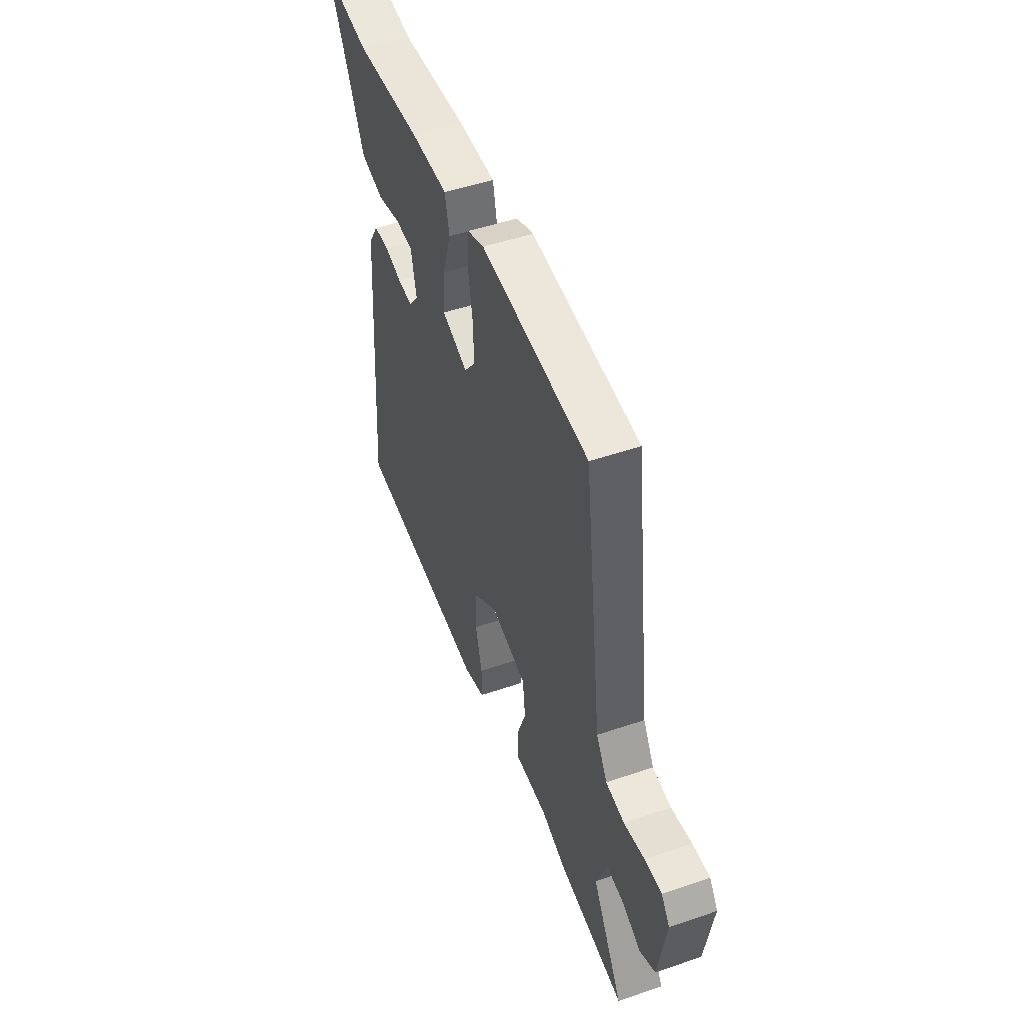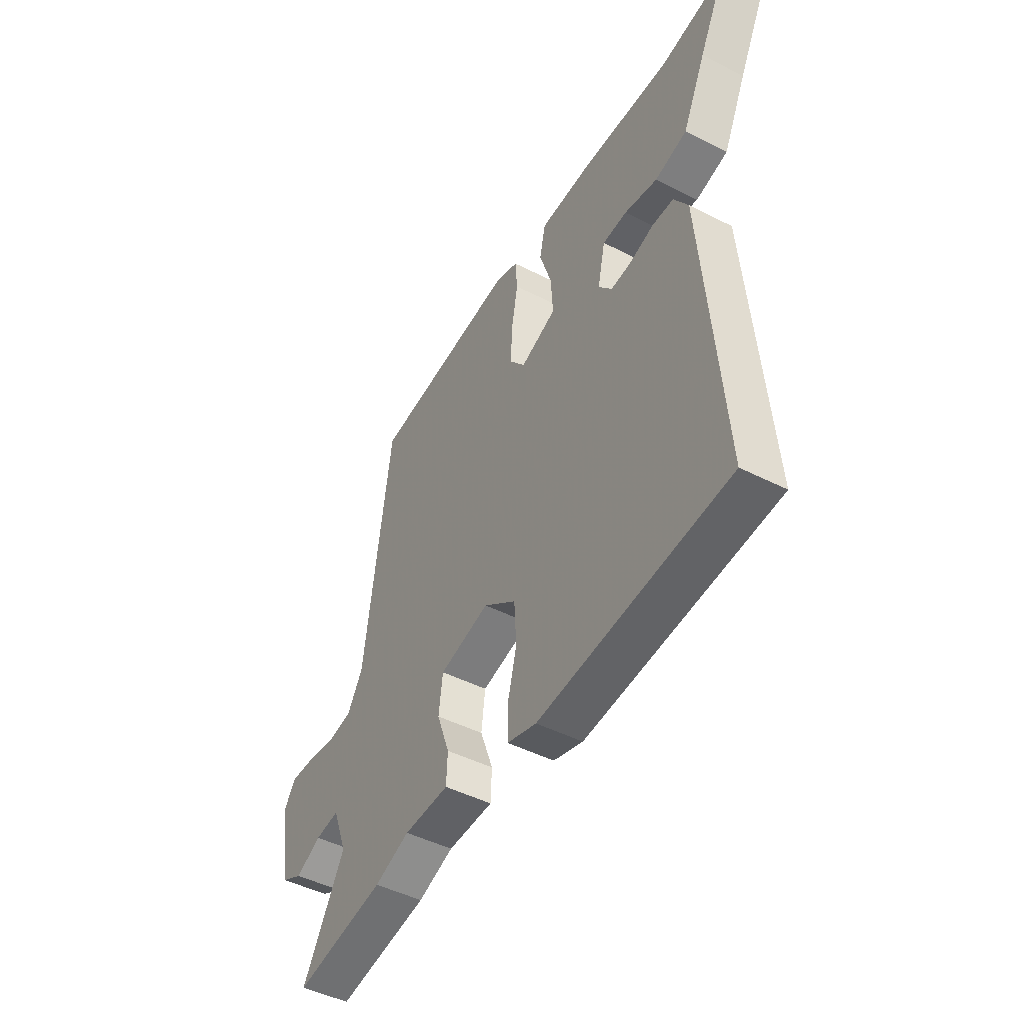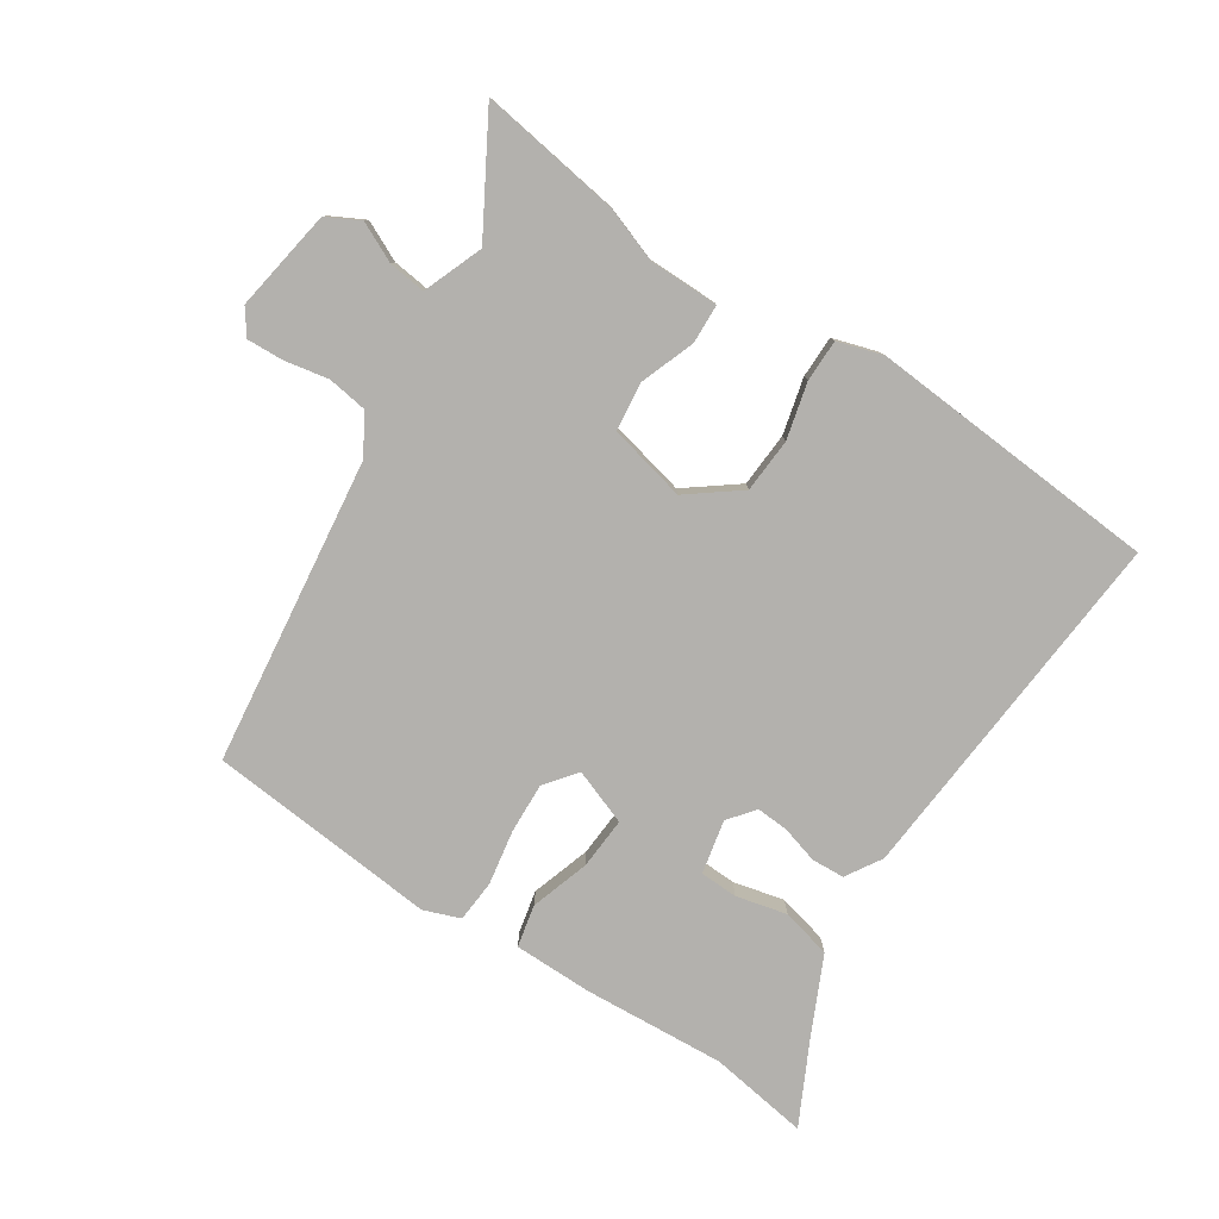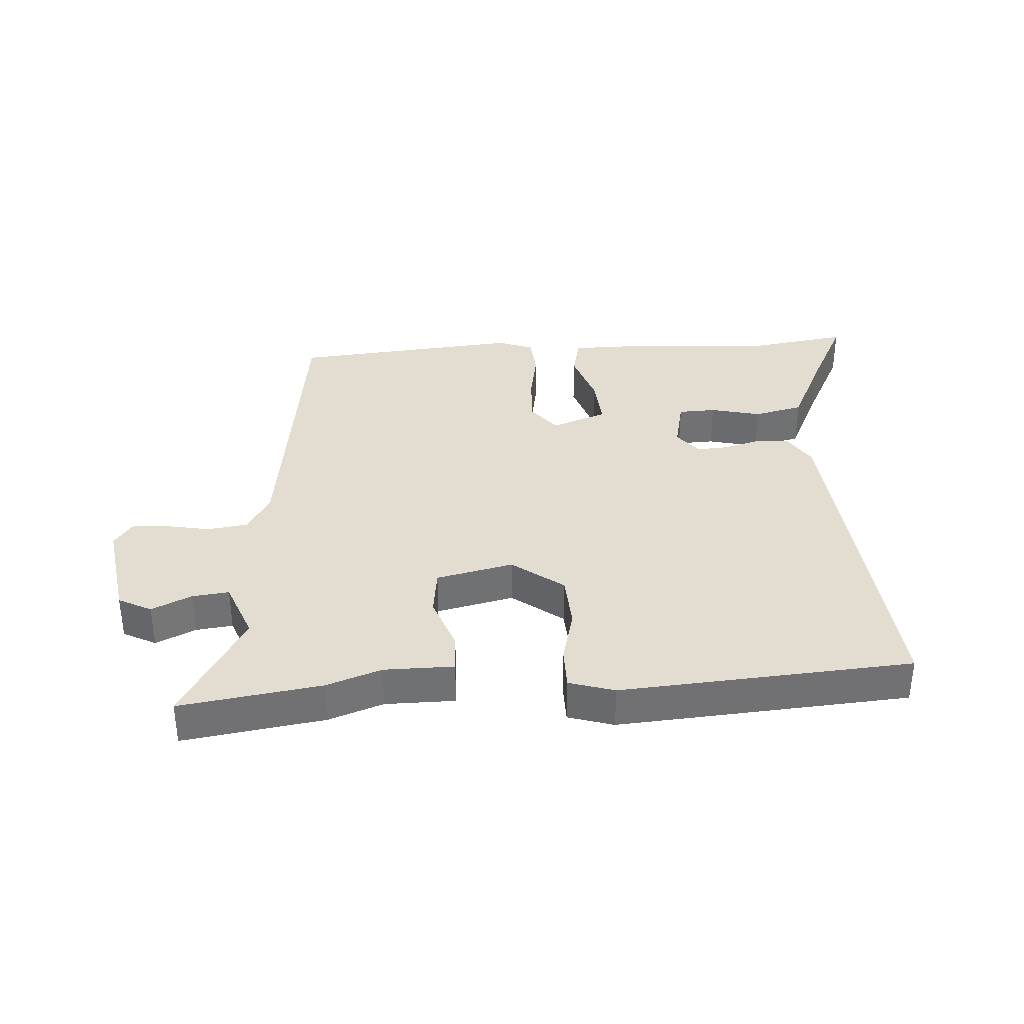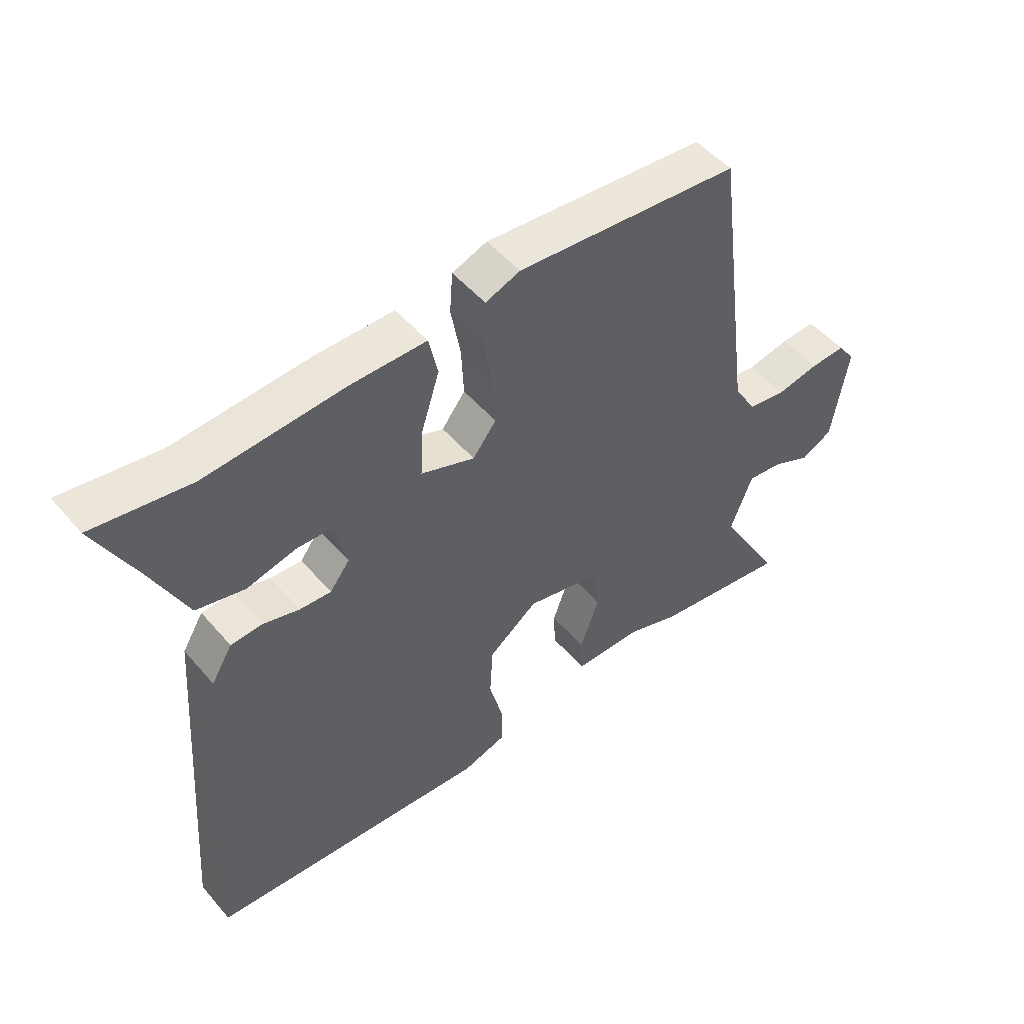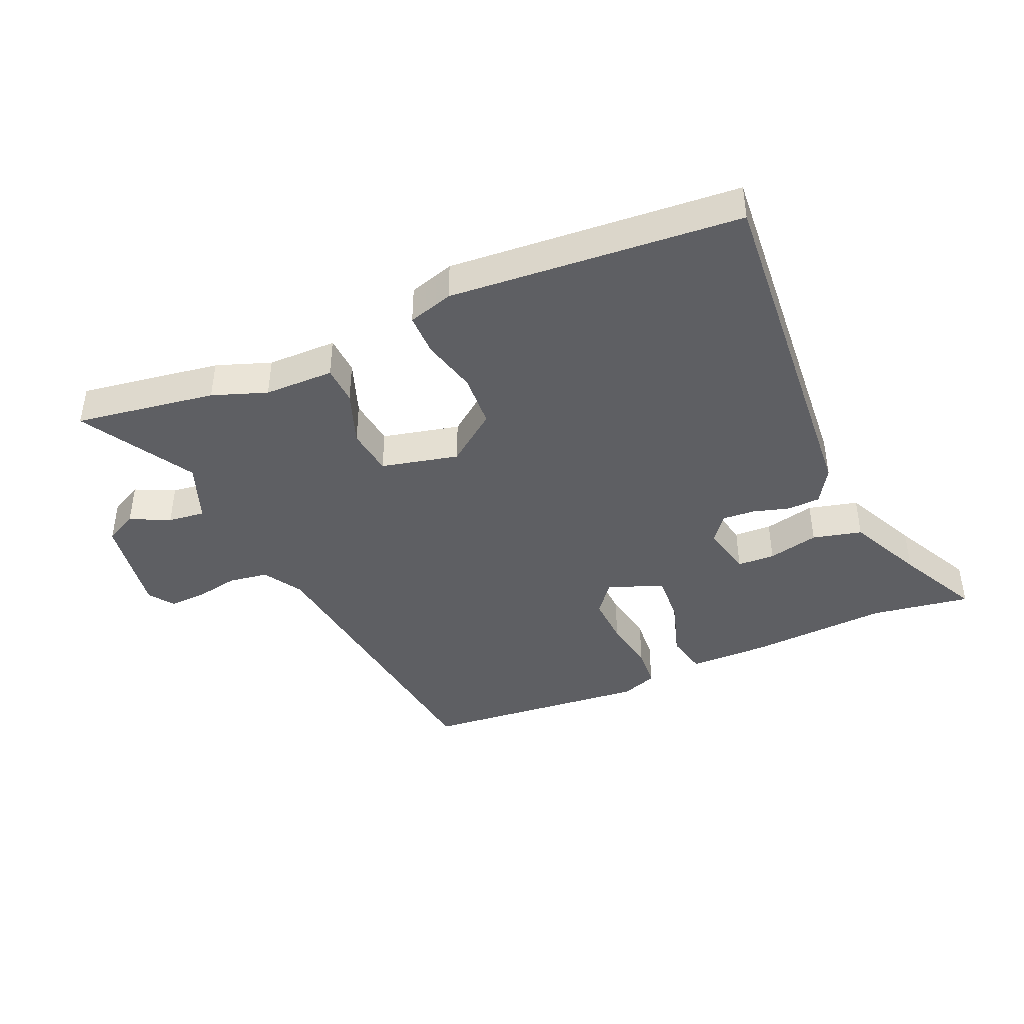
<metadata>
{"format":"obj","ext":"obj","renderer":"f3d","projection":"perspective","resolution":1024,"background":"white","views":[{"elev":49.5,"azim":69.3,"up":"+Z"},{"elev":-47.4,"azim":-119.8,"up":"+Z"},{"elev":-79.3,"azim":146.5,"up":"+Y"},{"elev":35.1,"azim":176.0,"up":"+Y"},{"elev":50.3,"azim":-38.9,"up":"+Z"},{"elev":-41.7,"azim":-156.8,"up":"+Y"}]}
</metadata>
<code>
v -0.501 0.07 -0.498
v -0.457 0.07 0.087
v -0.422 0.07 0.145
v -0.369 0.07 0.148
v -0.309 0.07 0.131
v -0.257 0.07 0.128
v -0.224 0.07 0.171
v -0.243 0.07 0.257
v -0.304 0.07 0.259
v -0.386 0.07 0.239
v -0.466 0.07 0.258
v -0.524 0.07 0.38
v -0.592 0.07 0.514
v -0.431 0.07 0.49
v -0.203 0.07 0.506
v -0.075 0.07 0.506
v -0.06 0.07 0.438
v -0.09 0.07 0.343
v -0.095 0.07 0.259
v -0.005 0.07 0.226
v 0.034 0.07 0.277
v 0.03 0.07 0.359
v 0.014 0.07 0.447
v 0.019 0.07 0.515
v 0.077 0.07 0.537
v 0.449 0.07 0.505
v 0.514 0.07 0.011
v 0.552 0.07 -0.052
v 0.616 0.07 -0.061
v 0.687 0.07 -0.047
v 0.746 0.07 -0.044
v 0.775 0.07 -0.084
v 0.749 0.07 -0.25
v 0.696 0.07 -0.278
v 0.632 0.07 -0.248
v 0.572 0.07 -0.241
v 0.535 0.07 -0.338
v 0.641 0.07 -0.52
v 0.413 0.07 -0.487
v 0.325 0.07 -0.456
v 0.212 0.07 -0.456
v 0.209 0.07 -0.393
v 0.241 0.07 -0.304
v 0.231 0.07 -0.226
v 0.106 0.07 -0.198
v 0.024 0.07 -0.261
v 0.019 0.07 -0.349
v 0.042 0.07 -0.439
v 0.042 0.07 -0.507
v -0.031 0.07 -0.53
v -0.501 0 -0.498
v -0.457 0 0.087
v -0.422 0 0.145
v -0.369 0 0.148
v -0.309 0 0.131
v -0.257 0 0.128
v -0.224 0 0.171
v -0.243 0 0.257
v -0.304 0 0.259
v -0.386 0 0.239
v -0.466 0 0.258
v -0.524 0 0.38
v -0.592 0 0.514
v -0.431 0 0.49
v -0.203 0 0.506
v -0.075 0 0.506
v -0.06 0 0.438
v -0.09 0 0.343
v -0.095 0 0.259
v -0.005 0 0.226
v 0.034 0 0.277
v 0.03 0 0.359
v 0.014 0 0.447
v 0.019 0 0.515
v 0.077 0 0.537
v 0.449 0 0.505
v 0.514 0 0.011
v 0.552 0 -0.052
v 0.616 0 -0.061
v 0.687 0 -0.047
v 0.746 0 -0.044
v 0.775 0 -0.084
v 0.749 0 -0.25
v 0.696 0 -0.278
v 0.632 0 -0.248
v 0.572 0 -0.241
v 0.535 0 -0.338
v 0.641 0 -0.52
v 0.413 0 -0.487
v 0.325 0 -0.456
v 0.212 0 -0.456
v 0.209 0 -0.393
v 0.241 0 -0.304
v 0.231 0 -0.226
v 0.106 0 -0.198
v 0.024 0 -0.261
v 0.019 0 -0.349
v 0.042 0 -0.439
v 0.042 0 -0.507
v -0.031 0 -0.53
f 3 4 5
f 2 3 5
f 1 2 5
f 50 1 5
f 49 50 5
f 48 49 5
f 47 48 5
f 46 47 5 6
f 45 46 6 7
f 44 45 7 8
f 40 41 42 43
f 40 43 44
f 39 40 44
f 38 39 44
f 37 38 44
f 36 37 44 8
f 33 34 35
f 32 33 35
f 31 32 35
f 30 31 35
f 29 30 35
f 28 29 35 36
f 27 28 36 8
f 25 26 27
f 24 25 27
f 23 24 27
f 22 23 27
f 21 22 27
f 20 21 27
f 19 20 27 8
f 16 17 18
f 15 16 18
f 14 15 18
f 19 8 9
f 18 19 9
f 14 18 9
f 13 14 9
f 12 13 9
f 9 10 11 12
f 55 54 53
f 55 53 52
f 55 52 51
f 55 51 100
f 55 100 99
f 55 99 98
f 55 98 97
f 56 55 97 96
f 57 56 96 95
f 58 57 95 94
f 93 92 91 90
f 94 93 90
f 94 90 89
f 94 89 88
f 94 88 87
f 58 94 87 86
f 85 84 83
f 85 83 82
f 85 82 81
f 85 81 80
f 85 80 79
f 86 85 79 78
f 58 86 78 77
f 77 76 75
f 77 75 74
f 77 74 73
f 77 73 72
f 77 72 71
f 77 71 70
f 58 77 70 69
f 68 67 66
f 68 66 65
f 68 65 64
f 59 58 69
f 59 69 68
f 59 68 64
f 59 64 63
f 59 63 62
f 62 61 60 59
f 1 51 52 2
f 2 52 53 3
f 3 53 54 4
f 4 54 55 5
f 5 55 56 6
f 6 56 57 7
f 7 57 58 8
f 8 58 59 9
f 9 59 60 10
f 10 60 61 11
f 11 61 62 12
f 12 62 63 13
f 13 63 64 14
f 14 64 65 15
f 15 65 66 16
f 16 66 67 17
f 17 67 68 18
f 18 68 69 19
f 19 69 70 20
f 20 70 71 21
f 21 71 72 22
f 22 72 73 23
f 23 73 74 24
f 24 74 75 25
f 25 75 76 26
f 26 76 77 27
f 27 77 78 28
f 28 78 79 29
f 29 79 80 30
f 30 80 81 31
f 31 81 82 32
f 32 82 83 33
f 33 83 84 34
f 34 84 85 35
f 35 85 86 36
f 36 86 87 37
f 37 87 88 38
f 38 88 89 39
f 39 89 90 40
f 40 90 91 41
f 41 91 92 42
f 42 92 93 43
f 43 93 94 44
f 44 94 95 45
f 45 95 96 46
f 46 96 97 47
f 47 97 98 48
f 48 98 99 49
f 49 99 100 50
f 50 100 51 1

</code>
